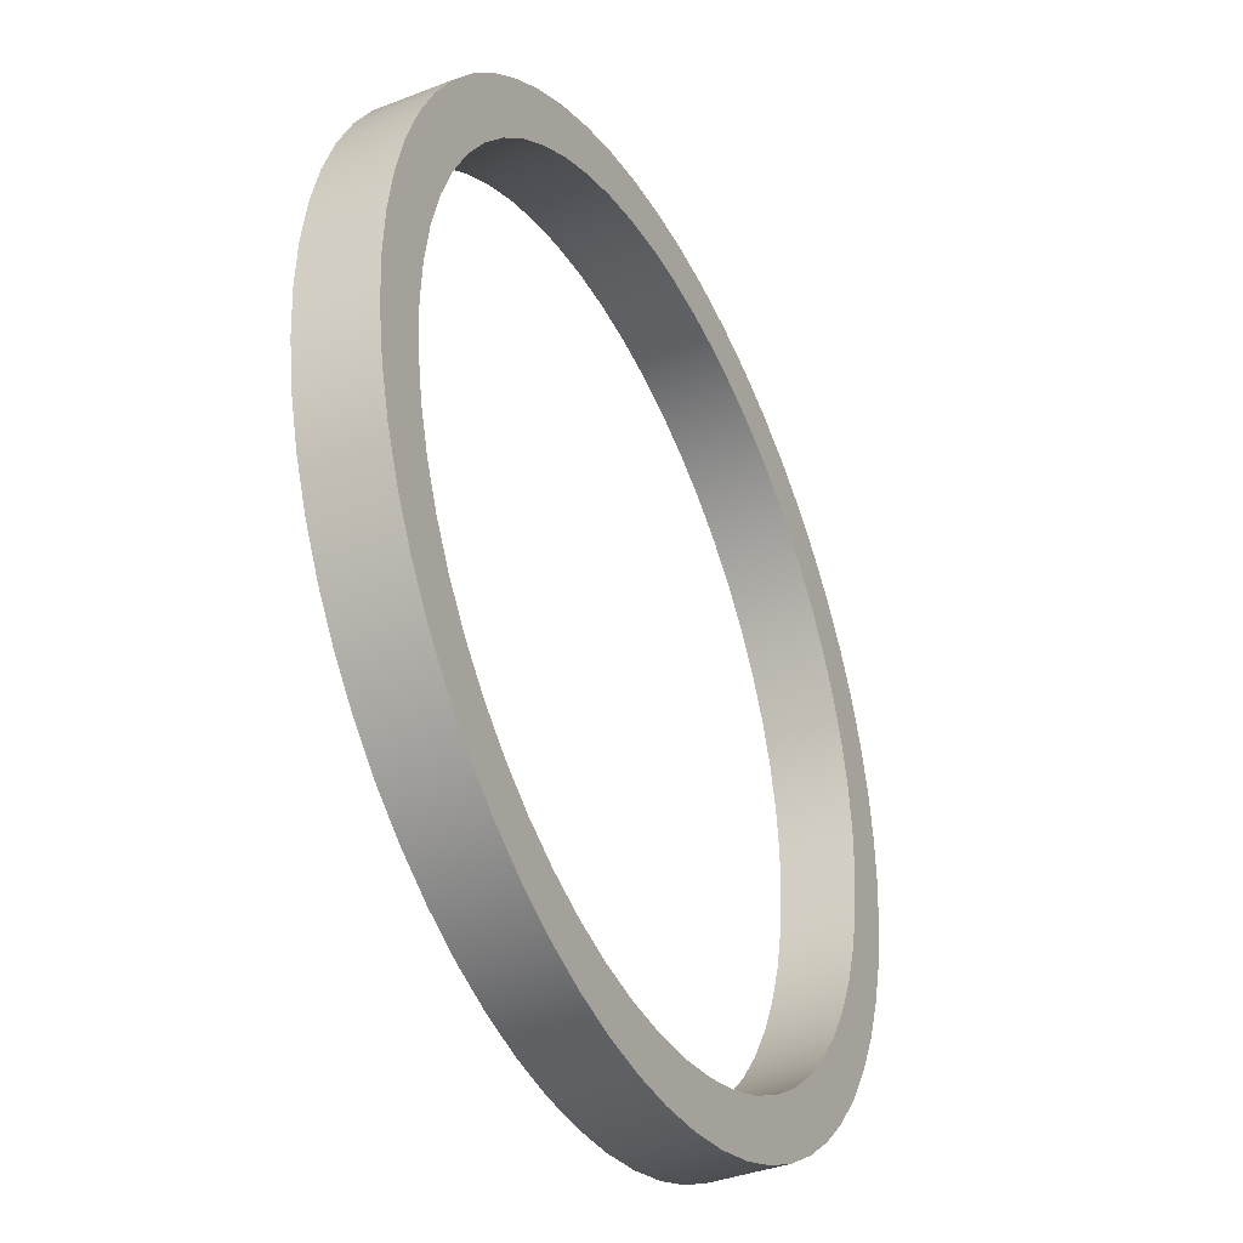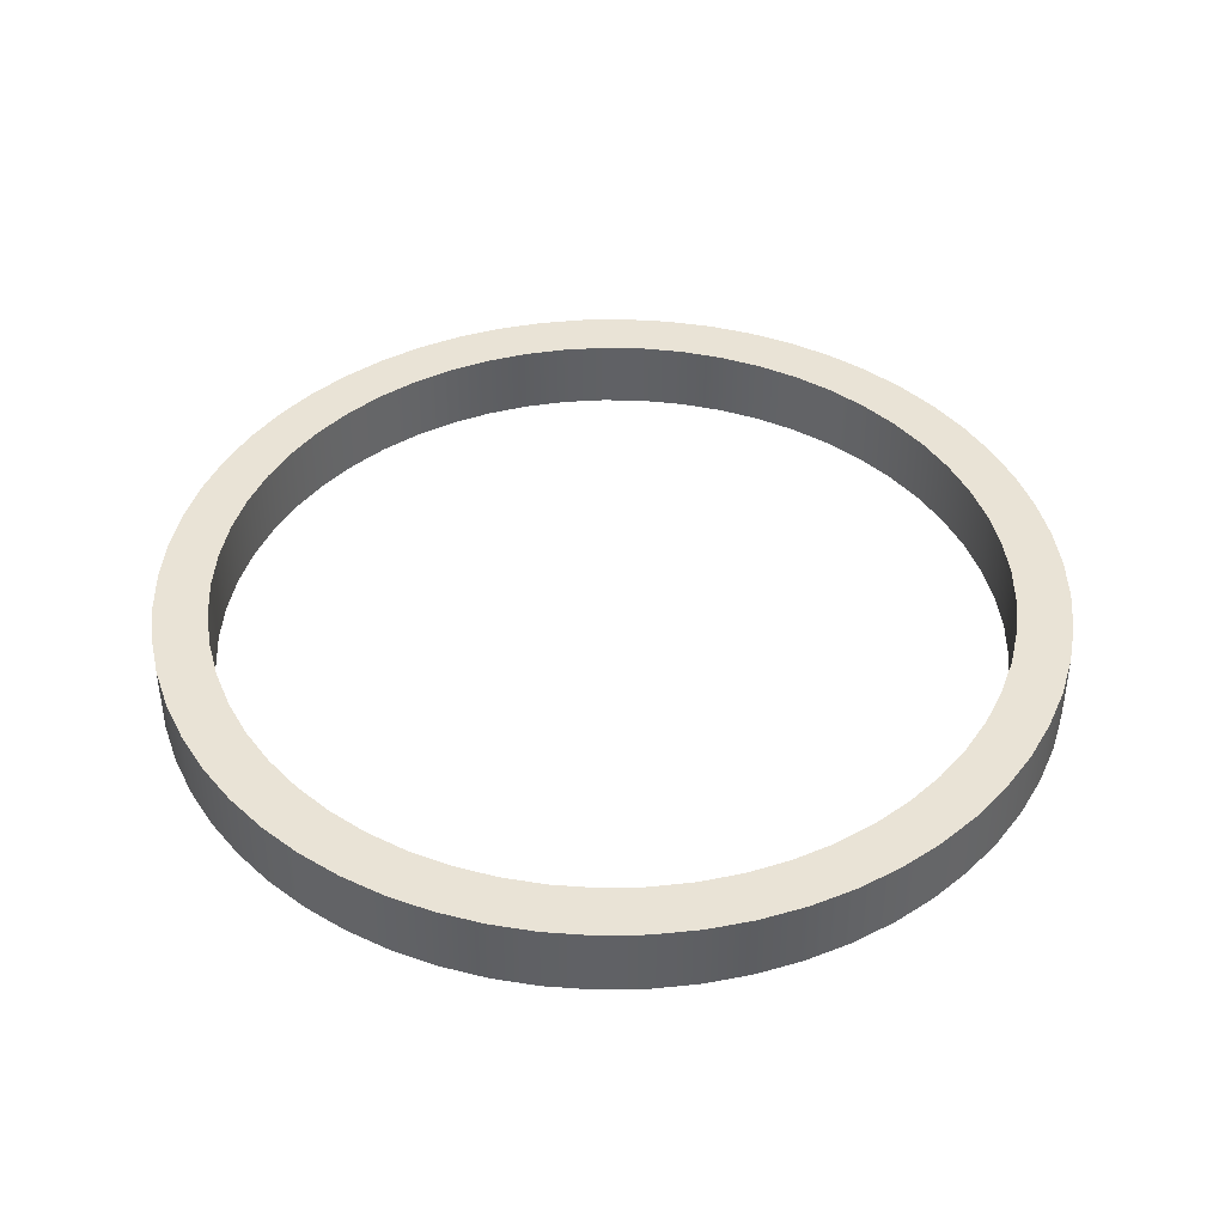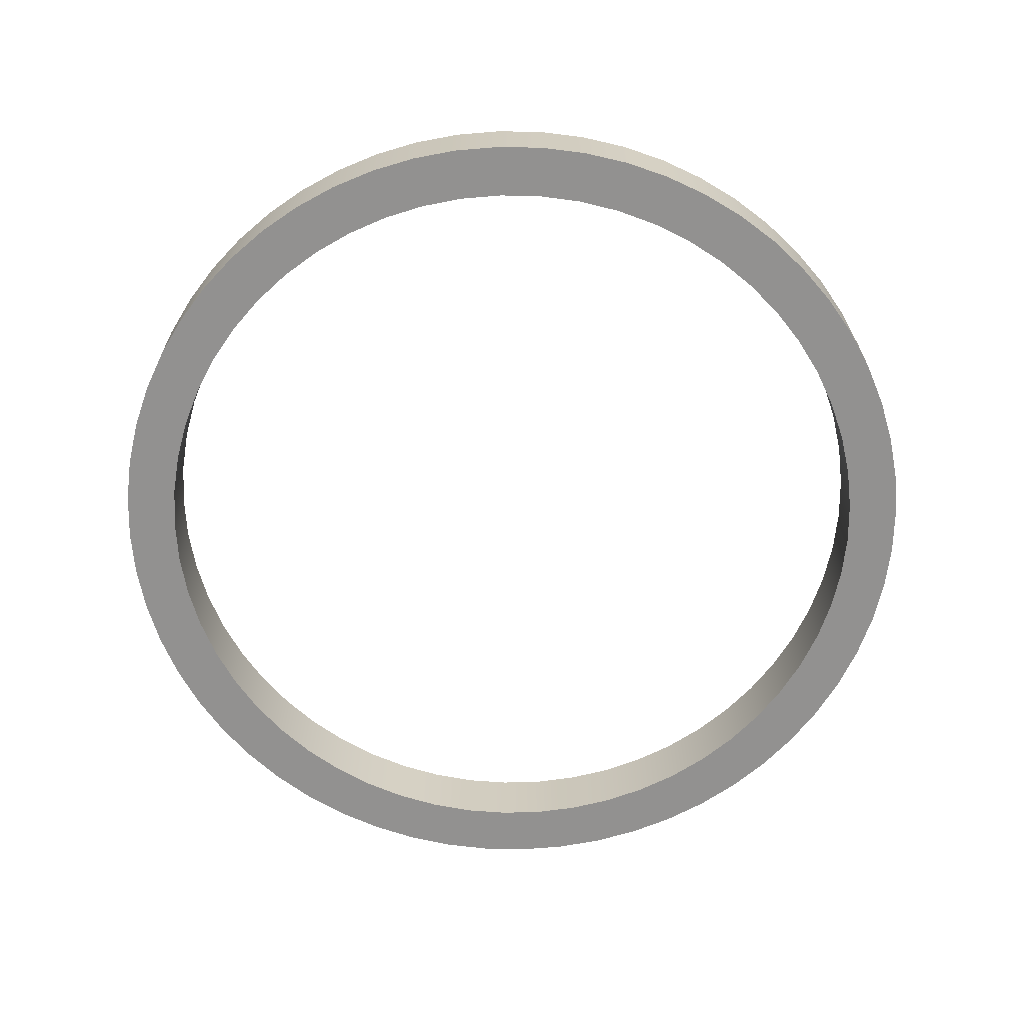
<metadata>
{"format":"obj","ext":"obj","renderer":"f3d","projection":"perspective","resolution":1024,"background":"white","views":[{"elev":-37.8,"azim":-63.6,"up":"+Z"},{"elev":42.1,"azim":151.9,"up":"+Y"},{"elev":-66.1,"azim":31.8,"up":"+Y"}]}
</metadata>
<code>
v -1.1 0 1.347e-16
v -1.093 0 0.121
v -1.073 0 0.2405
v -1.04 0 0.3572
v -0.9948 0 0.4695
v -0.9371 0 0.576
v -0.8681 0 0.6756
v -0.7885 0 0.767
v -0.6993 0 0.8491
v -0.6016 0 0.9209
v -0.4967 0 0.9815
v -0.3857 0 1.03
v -0.27 0 1.066
v -0.1511 0 1.09
v -0.03031 0 1.1
v 0.09084 0 1.096
v 0.2109 0 1.08
v 0.3284 0 1.05
v 0.4419 0 1.007
v 0.55 0 0.9526
v 0.6515 0 0.8863
v 0.745 0 0.8093
v 0.8295 0 0.7224
v 0.904 0 0.6268
v 0.9674 0 0.5235
v 1.019 0 0.4139
v 1.058 0 0.2993
v 1.085 0 0.1811
v 1.098 0 0.0606
v 1.098 0 -0.0606
v 1.085 0 -0.1811
v 1.058 0 -0.2993
v 1.019 0 -0.4139
v 0.9674 0 -0.5235
v 0.904 0 -0.6268
v 0.8295 0 -0.7224
v 0.745 0 -0.8093
v 0.6515 0 -0.8863
v 0.55 0 -0.9526
v 0.4419 0 -1.007
v 0.3284 0 -1.05
v 0.2109 0 -1.08
v 0.09084 0 -1.096
v -0.03031 0 -1.1
v -0.1511 0 -1.09
v -0.27 0 -1.066
v -0.3857 0 -1.03
v -0.4967 0 -0.9815
v -0.6016 0 -0.9209
v -0.6993 0 -0.8491
v -0.7885 0 -0.767
v -0.8681 0 -0.6756
v -0.9371 0 -0.576
v -0.9948 0 -0.4695
v -1.04 0 -0.3572
v -1.073 0 -0.2405
v -1.093 0 -0.121
v -1.25 0 1.531e-16
v -1.243 0 -0.1307
v -1.223 0 -0.2599
v -1.189 0 -0.3863
v -1.142 0 -0.5084
v -1.083 0 -0.625
v -1.011 0 -0.7347
v -0.9289 0 -0.8364
v -0.8364 0 -0.9289
v -0.7347 0 -1.011
v -0.625 0 -1.083
v -0.5084 0 -1.142
v -0.3863 0 -1.189
v -0.2599 0 -1.223
v -0.1307 0 -1.243
v 7.654e-17 0 -1.25
v 0.1307 0 -1.243
v 0.2599 0 -1.223
v 0.3863 0 -1.189
v 0.5084 0 -1.142
v 0.625 0 -1.083
v 0.7347 0 -1.011
v 0.8364 0 -0.9289
v 0.9289 0 -0.8364
v 1.011 0 -0.7347
v 1.083 0 -0.625
v 1.142 0 -0.5084
v 1.189 0 -0.3863
v 1.223 0 -0.2599
v 1.243 0 -0.1307
v 1.25 0 0
v 1.243 0 0.1307
v 1.223 0 0.2599
v 1.189 0 0.3863
v 1.142 0 0.5084
v 1.083 0 0.625
v 1.011 0 0.7347
v 0.9289 0 0.8364
v 0.8364 0 0.9289
v 0.7347 0 1.011
v 0.625 0 1.083
v 0.5084 0 1.142
v 0.3863 0 1.189
v 0.2599 0 1.223
v 0.1307 0 1.243
v 7.654e-17 0 1.25
v -0.1307 0 1.243
v -0.2599 0 1.223
v -0.3863 0 1.189
v -0.5084 0 1.142
v -0.625 0 1.083
v -0.7347 0 1.011
v -0.8364 0 0.9289
v -0.9289 0 0.8364
v -1.011 0 0.7347
v -1.083 0 0.625
v -1.142 0 0.5084
v -1.189 0 0.3863
v -1.223 0 0.2599
v -1.243 0 0.1307
v -1.1 0.2 1.347e-16
v -1.093 0.2 0.121
v -1.073 0.2 0.2405
v -1.04 0.2 0.3572
v -0.9948 0.2 0.4695
v -0.9371 0.2 0.576
v -0.8681 0.2 0.6756
v -0.7885 0.2 0.767
v -0.6993 0.2 0.8491
v -0.6016 0.2 0.9209
v -0.4967 0.2 0.9815
v -0.3857 0.2 1.03
v -0.27 0.2 1.066
v -0.1511 0.2 1.09
v -0.03031 0.2 1.1
v 0.09084 0.2 1.096
v 0.2109 0.2 1.08
v 0.3284 0.2 1.05
v 0.4419 0.2 1.007
v 0.55 0.2 0.9526
v 0.6515 0.2 0.8863
v 0.745 0.2 0.8093
v 0.8295 0.2 0.7224
v 0.904 0.2 0.6268
v 0.9674 0.2 0.5235
v 1.019 0.2 0.4139
v 1.058 0.2 0.2993
v 1.085 0.2 0.1811
v 1.098 0.2 0.0606
v 1.098 0.2 -0.0606
v 1.085 0.2 -0.1811
v 1.058 0.2 -0.2993
v 1.019 0.2 -0.4139
v 0.9674 0.2 -0.5235
v 0.904 0.2 -0.6268
v 0.8295 0.2 -0.7224
v 0.745 0.2 -0.8093
v 0.6515 0.2 -0.8863
v 0.55 0.2 -0.9526
v 0.4419 0.2 -1.007
v 0.3284 0.2 -1.05
v 0.2109 0.2 -1.08
v 0.09084 0.2 -1.096
v -0.03031 0.2 -1.1
v -0.1511 0.2 -1.09
v -0.27 0.2 -1.066
v -0.3857 0.2 -1.03
v -0.4967 0.2 -0.9815
v -0.6016 0.2 -0.9209
v -0.6993 0.2 -0.8491
v -0.7885 0.2 -0.767
v -0.8681 0.2 -0.6756
v -0.9371 0.2 -0.576
v -0.9948 0.2 -0.4695
v -1.04 0.2 -0.3572
v -1.073 0.2 -0.2405
v -1.093 0.2 -0.121
v -1.1 0 1.347e-16
v -1.093 0 -0.121
v -1.073 0 -0.2405
v -1.04 0 -0.3572
v -0.9948 0 -0.4695
v -0.9371 0 -0.576
v -0.8681 0 -0.6756
v -0.7885 0 -0.767
v -0.6993 0 -0.8491
v -0.6016 0 -0.9209
v -0.4967 0 -0.9815
v -0.3857 0 -1.03
v -0.27 0 -1.066
v -0.1511 0 -1.09
v -0.03031 0 -1.1
v 0.09084 0 -1.096
v 0.2109 0 -1.08
v 0.3284 0 -1.05
v 0.4419 0 -1.007
v 0.55 0 -0.9526
v 0.6515 0 -0.8863
v 0.745 0 -0.8093
v 0.8295 0 -0.7224
v 0.904 0 -0.6268
v 0.9674 0 -0.5235
v 1.019 0 -0.4139
v 1.058 0 -0.2993
v 1.085 0 -0.1811
v 1.098 0 -0.0606
v 1.098 0 0.0606
v 1.085 0 0.1811
v 1.058 0 0.2993
v 1.019 0 0.4139
v 0.9674 0 0.5235
v 0.904 0 0.6268
v 0.8295 0 0.7224
v 0.745 0 0.8093
v 0.6515 0 0.8863
v 0.55 0 0.9526
v 0.4419 0 1.007
v 0.3284 0 1.05
v 0.2109 0 1.08
v 0.09084 0 1.096
v -0.03031 0 1.1
v -0.1511 0 1.09
v -0.27 0 1.066
v -0.3857 0 1.03
v -0.4967 0 0.9815
v -0.6016 0 0.9209
v -0.6993 0 0.8491
v -0.7885 0 0.767
v -0.8681 0 0.6756
v -0.9371 0 0.576
v -0.9948 0 0.4695
v -1.04 0 0.3572
v -1.073 0 0.2405
v -1.093 0 0.121
v -1.1 0.2 1.347e-16
v -1.1 0 1.347e-16
v -1.1 0.2 1.347e-16
v -1.093 0.2 -0.121
v -1.073 0.2 -0.2405
v -1.04 0.2 -0.3572
v -0.9948 0.2 -0.4695
v -0.9371 0.2 -0.576
v -0.8681 0.2 -0.6756
v -0.7885 0.2 -0.767
v -0.6993 0.2 -0.8491
v -0.6016 0.2 -0.9209
v -0.4967 0.2 -0.9815
v -0.3857 0.2 -1.03
v -0.27 0.2 -1.066
v -0.1511 0.2 -1.09
v -0.03031 0.2 -1.1
v 0.09084 0.2 -1.096
v 0.2109 0.2 -1.08
v 0.3284 0.2 -1.05
v 0.4419 0.2 -1.007
v 0.55 0.2 -0.9526
v 0.6515 0.2 -0.8863
v 0.745 0.2 -0.8093
v 0.8295 0.2 -0.7224
v 0.904 0.2 -0.6268
v 0.9674 0.2 -0.5235
v 1.019 0.2 -0.4139
v 1.058 0.2 -0.2993
v 1.085 0.2 -0.1811
v 1.098 0.2 -0.0606
v 1.098 0.2 0.0606
v 1.085 0.2 0.1811
v 1.058 0.2 0.2993
v 1.019 0.2 0.4139
v 0.9674 0.2 0.5235
v 0.904 0.2 0.6268
v 0.8295 0.2 0.7224
v 0.745 0.2 0.8093
v 0.6515 0.2 0.8863
v 0.55 0.2 0.9526
v 0.4419 0.2 1.007
v 0.3284 0.2 1.05
v 0.2109 0.2 1.08
v 0.09084 0.2 1.096
v -0.03031 0.2 1.1
v -0.1511 0.2 1.09
v -0.27 0.2 1.066
v -0.3857 0.2 1.03
v -0.4967 0.2 0.9815
v -0.6016 0.2 0.9209
v -0.6993 0.2 0.8491
v -0.7885 0.2 0.767
v -0.8681 0.2 0.6756
v -0.9371 0.2 0.576
v -0.9948 0.2 0.4695
v -1.04 0.2 0.3572
v -1.073 0.2 0.2405
v -1.093 0.2 0.121
v -1.25 0.2 1.531e-16
v -1.243 0.2 0.1307
v -1.223 0.2 0.2599
v -1.189 0.2 0.3863
v -1.142 0.2 0.5084
v -1.083 0.2 0.625
v -1.011 0.2 0.7347
v -0.9289 0.2 0.8364
v -0.8364 0.2 0.9289
v -0.7347 0.2 1.011
v -0.625 0.2 1.083
v -0.5084 0.2 1.142
v -0.3863 0.2 1.189
v -0.2599 0.2 1.223
v -0.1307 0.2 1.243
v 7.654e-17 0.2 1.25
v 0.1307 0.2 1.243
v 0.2599 0.2 1.223
v 0.3863 0.2 1.189
v 0.5084 0.2 1.142
v 0.625 0.2 1.083
v 0.7347 0.2 1.011
v 0.8364 0.2 0.9289
v 0.9289 0.2 0.8364
v 1.011 0.2 0.7347
v 1.083 0.2 0.625
v 1.142 0.2 0.5084
v 1.189 0.2 0.3863
v 1.223 0.2 0.2599
v 1.243 0.2 0.1307
v 1.25 0.2 0
v 1.243 0.2 -0.1307
v 1.223 0.2 -0.2599
v 1.189 0.2 -0.3863
v 1.142 0.2 -0.5084
v 1.083 0.2 -0.625
v 1.011 0.2 -0.7347
v 0.9289 0.2 -0.8364
v 0.8364 0.2 -0.9289
v 0.7347 0.2 -1.011
v 0.625 0.2 -1.083
v 0.5084 0.2 -1.142
v 0.3863 0.2 -1.189
v 0.2599 0.2 -1.223
v 0.1307 0.2 -1.243
v 7.654e-17 0.2 -1.25
v -0.1307 0.2 -1.243
v -0.2599 0.2 -1.223
v -0.3863 0.2 -1.189
v -0.5084 0.2 -1.142
v -0.625 0.2 -1.083
v -0.7347 0.2 -1.011
v -0.8364 0.2 -0.9289
v -0.9289 0.2 -0.8364
v -1.011 0.2 -0.7347
v -1.083 0.2 -0.625
v -1.142 0.2 -0.5084
v -1.189 0.2 -0.3863
v -1.223 0.2 -0.2599
v -1.243 0.2 -0.1307
v -1.25 0.2 1.531e-16
v -1.243 0.2 -0.1307
v -1.223 0.2 -0.2599
v -1.189 0.2 -0.3863
v -1.142 0.2 -0.5084
v -1.083 0.2 -0.625
v -1.011 0.2 -0.7347
v -0.9289 0.2 -0.8364
v -0.8364 0.2 -0.9289
v -0.7347 0.2 -1.011
v -0.625 0.2 -1.083
v -0.5084 0.2 -1.142
v -0.3863 0.2 -1.189
v -0.2599 0.2 -1.223
v -0.1307 0.2 -1.243
v 7.654e-17 0.2 -1.25
v 0.1307 0.2 -1.243
v 0.2599 0.2 -1.223
v 0.3863 0.2 -1.189
v 0.5084 0.2 -1.142
v 0.625 0.2 -1.083
v 0.7347 0.2 -1.011
v 0.8364 0.2 -0.9289
v 0.9289 0.2 -0.8364
v 1.011 0.2 -0.7347
v 1.083 0.2 -0.625
v 1.142 0.2 -0.5084
v 1.189 0.2 -0.3863
v 1.223 0.2 -0.2599
v 1.243 0.2 -0.1307
v 1.25 0.2 0
v 1.243 0.2 0.1307
v 1.223 0.2 0.2599
v 1.189 0.2 0.3863
v 1.142 0.2 0.5084
v 1.083 0.2 0.625
v 1.011 0.2 0.7347
v 0.9289 0.2 0.8364
v 0.8364 0.2 0.9289
v 0.7347 0.2 1.011
v 0.625 0.2 1.083
v 0.5084 0.2 1.142
v 0.3863 0.2 1.189
v 0.2599 0.2 1.223
v 0.1307 0.2 1.243
v 7.654e-17 0.2 1.25
v -0.1307 0.2 1.243
v -0.2599 0.2 1.223
v -0.3863 0.2 1.189
v -0.5084 0.2 1.142
v -0.625 0.2 1.083
v -0.7347 0.2 1.011
v -0.8364 0.2 0.9289
v -0.9289 0.2 0.8364
v -1.011 0.2 0.7347
v -1.083 0.2 0.625
v -1.142 0.2 0.5084
v -1.189 0.2 0.3863
v -1.223 0.2 0.2599
v -1.243 0.2 0.1307
v -1.25 0 1.531e-16
v -1.243 0 0.1307
v -1.223 0 0.2599
v -1.189 0 0.3863
v -1.142 0 0.5084
v -1.083 0 0.625
v -1.011 0 0.7347
v -0.9289 0 0.8364
v -0.8364 0 0.9289
v -0.7347 0 1.011
v -0.625 0 1.083
v -0.5084 0 1.142
v -0.3863 0 1.189
v -0.2599 0 1.223
v -0.1307 0 1.243
v 7.654e-17 0 1.25
v 0.1307 0 1.243
v 0.2599 0 1.223
v 0.3863 0 1.189
v 0.5084 0 1.142
v 0.625 0 1.083
v 0.7347 0 1.011
v 0.8364 0 0.9289
v 0.9289 0 0.8364
v 1.011 0 0.7347
v 1.083 0 0.625
v 1.142 0 0.5084
v 1.189 0 0.3863
v 1.223 0 0.2599
v 1.243 0 0.1307
v 1.25 0 0
v 1.243 0 -0.1307
v 1.223 0 -0.2599
v 1.189 0 -0.3863
v 1.142 0 -0.5084
v 1.083 0 -0.625
v 1.011 0 -0.7347
v 0.9289 0 -0.8364
v 0.8364 0 -0.9289
v 0.7347 0 -1.011
v 0.625 0 -1.083
v 0.5084 0 -1.142
v 0.3863 0 -1.189
v 0.2599 0 -1.223
v 0.1307 0 -1.243
v 7.654e-17 0 -1.25
v -0.1307 0 -1.243
v -0.2599 0 -1.223
v -0.3863 0 -1.189
v -0.5084 0 -1.142
v -0.625 0 -1.083
v -0.7347 0 -1.011
v -0.8364 0 -0.9289
v -0.9289 0 -0.8364
v -1.011 0 -0.7347
v -1.083 0 -0.625
v -1.142 0 -0.5084
v -1.189 0 -0.3863
v -1.223 0 -0.2599
v -1.243 0 -0.1307
v -1.25 0 1.531e-16
v -1.25 0.2 1.531e-16
f 2 117 1
f 1 117 58
f 1 58 59
f 117 2 116
f 116 2 3
f 116 3 115
f 115 3 4
f 115 4 114
f 114 4 5
f 114 5 113
f 113 5 6
f 113 6 112
f 112 6 7
f 112 7 111
f 111 7 8
f 111 8 110
f 110 8 9
f 110 9 109
f 109 9 10
f 109 10 108
f 108 10 11
f 108 11 107
f 107 11 12
f 107 12 106
f 106 12 13
f 106 13 105
f 105 13 14
f 105 14 104
f 104 14 15
f 104 15 103
f 103 15 16
f 103 16 102
f 102 16 17
f 102 17 101
f 101 17 18
f 101 18 100
f 100 18 19
f 100 19 99
f 99 19 20
f 99 20 98
f 98 20 97
f 97 20 21
f 97 21 96
f 96 21 22
f 96 22 95
f 95 22 23
f 95 23 94
f 94 23 24
f 94 24 93
f 93 24 25
f 93 25 92
f 92 25 26
f 92 26 91
f 91 26 27
f 91 27 90
f 90 27 28
f 90 28 89
f 89 28 29
f 89 29 88
f 88 29 30
f 88 30 87
f 87 30 31
f 87 31 86
f 86 31 32
f 86 32 85
f 85 32 33
f 85 33 84
f 84 33 34
f 84 34 83
f 83 34 35
f 83 35 82
f 82 35 36
f 82 36 81
f 81 36 37
f 81 37 80
f 80 37 38
f 80 38 79
f 79 38 39
f 79 39 78
f 78 39 77
f 77 39 40
f 77 40 76
f 76 40 41
f 76 41 75
f 75 41 42
f 75 42 74
f 74 42 43
f 74 43 73
f 73 43 44
f 73 44 72
f 72 44 45
f 72 45 71
f 71 45 46
f 71 46 70
f 70 46 47
f 70 47 69
f 69 47 48
f 69 48 68
f 68 48 49
f 68 49 67
f 67 49 50
f 67 50 66
f 66 50 51
f 66 51 65
f 65 51 52
f 65 52 64
f 64 52 53
f 64 53 63
f 63 53 54
f 63 54 62
f 62 54 55
f 62 55 61
f 61 55 56
f 61 56 60
f 60 56 57
f 60 57 59
f 59 57 1
f 119 231 118
f 118 231 233
f 232 175 174
f 174 175 176
f 174 176 177
f 119 120 231
f 231 120 230
f 230 120 121
f 230 121 229
f 229 121 122
f 229 122 228
f 228 122 123
f 228 123 227
f 227 123 124
f 227 124 226
f 226 124 125
f 226 125 225
f 225 125 126
f 225 126 224
f 224 126 127
f 224 127 223
f 223 127 128
f 223 128 222
f 222 128 129
f 222 129 221
f 221 129 130
f 221 130 220
f 220 130 131
f 220 131 219
f 219 131 132
f 219 132 218
f 218 132 133
f 218 133 217
f 217 133 134
f 217 134 216
f 216 134 135
f 216 135 215
f 215 135 136
f 215 136 214
f 214 136 137
f 214 137 213
f 213 137 138
f 213 138 212
f 212 138 139
f 212 139 211
f 211 139 140
f 211 140 210
f 210 140 141
f 210 141 209
f 209 141 142
f 209 142 208
f 208 142 143
f 208 143 207
f 207 143 144
f 207 144 206
f 206 144 145
f 206 145 205
f 205 145 146
f 205 146 204
f 204 146 147
f 204 147 203
f 203 147 148
f 203 148 202
f 202 148 149
f 202 149 201
f 201 149 150
f 201 150 200
f 200 150 151
f 200 151 199
f 199 151 152
f 199 152 198
f 198 152 153
f 198 153 197
f 197 153 154
f 197 154 196
f 196 154 155
f 196 155 195
f 195 155 156
f 195 156 194
f 194 156 157
f 194 157 193
f 193 157 158
f 193 158 192
f 192 158 159
f 192 159 191
f 191 159 160
f 191 160 190
f 190 160 161
f 190 161 189
f 189 161 162
f 189 162 188
f 188 162 163
f 188 163 187
f 187 163 164
f 187 164 186
f 186 164 165
f 186 165 185
f 185 165 166
f 185 166 184
f 184 166 167
f 184 167 183
f 183 167 168
f 183 168 182
f 182 168 169
f 182 169 181
f 181 169 170
f 181 170 180
f 180 170 171
f 180 171 179
f 179 171 172
f 179 172 178
f 178 172 173
f 178 173 177
f 177 173 174
f 235 350 234
f 234 350 291
f 234 291 292
f 350 235 349
f 349 235 236
f 349 236 348
f 348 236 237
f 348 237 347
f 347 237 238
f 347 238 346
f 346 238 239
f 346 239 345
f 345 239 240
f 345 240 344
f 344 240 241
f 344 241 343
f 343 241 242
f 343 242 342
f 342 242 243
f 342 243 341
f 341 243 244
f 341 244 340
f 340 244 245
f 340 245 339
f 339 245 246
f 339 246 338
f 338 246 247
f 338 247 337
f 337 247 248
f 337 248 336
f 336 248 249
f 336 249 335
f 335 249 250
f 335 250 334
f 334 250 251
f 334 251 333
f 333 251 252
f 333 252 332
f 332 252 253
f 332 253 331
f 331 253 330
f 330 253 254
f 330 254 329
f 329 254 255
f 329 255 328
f 328 255 256
f 328 256 327
f 327 256 257
f 327 257 326
f 326 257 258
f 326 258 325
f 325 258 259
f 325 259 324
f 324 259 260
f 324 260 323
f 323 260 261
f 323 261 322
f 322 261 262
f 322 262 321
f 321 262 263
f 321 263 320
f 320 263 264
f 320 264 319
f 319 264 265
f 319 265 318
f 318 265 266
f 318 266 317
f 317 266 267
f 317 267 316
f 316 267 268
f 316 268 315
f 315 268 269
f 315 269 314
f 314 269 270
f 314 270 313
f 313 270 271
f 313 271 312
f 312 271 272
f 312 272 311
f 311 272 310
f 310 272 273
f 310 273 309
f 309 273 274
f 309 274 308
f 308 274 275
f 308 275 307
f 307 275 276
f 307 276 306
f 306 276 277
f 306 277 305
f 305 277 278
f 305 278 304
f 304 278 279
f 304 279 303
f 303 279 280
f 303 280 302
f 302 280 281
f 302 281 301
f 301 281 282
f 301 282 300
f 300 282 283
f 300 283 299
f 299 283 284
f 299 284 298
f 298 284 285
f 298 285 297
f 297 285 286
f 297 286 296
f 296 286 287
f 296 287 295
f 295 287 288
f 295 288 294
f 294 288 289
f 294 289 293
f 293 289 290
f 293 290 292
f 292 290 234
f 352 470 351
f 351 470 471
f 472 411 410
f 410 411 412
f 410 412 409
f 409 412 413
f 409 413 408
f 408 413 414
f 408 414 407
f 407 414 415
f 407 415 406
f 406 415 416
f 406 416 405
f 405 416 417
f 405 417 404
f 404 417 418
f 404 418 403
f 403 418 419
f 403 419 402
f 402 419 420
f 402 420 401
f 401 420 421
f 401 421 400
f 400 421 422
f 400 422 399
f 399 422 423
f 399 423 398
f 398 423 424
f 398 424 397
f 397 424 425
f 397 425 396
f 396 425 426
f 396 426 395
f 395 426 427
f 395 427 394
f 394 427 428
f 394 428 393
f 393 428 429
f 393 429 392
f 392 429 430
f 392 430 391
f 391 430 431
f 391 431 390
f 390 431 432
f 390 432 389
f 389 432 433
f 389 433 388
f 388 433 434
f 388 434 387
f 387 434 435
f 387 435 386
f 386 435 436
f 386 436 385
f 385 436 437
f 385 437 384
f 384 437 438
f 384 438 383
f 383 438 439
f 383 439 382
f 382 439 440
f 382 440 381
f 381 440 441
f 381 441 380
f 380 441 442
f 380 442 379
f 379 442 443
f 379 443 378
f 378 443 444
f 378 444 377
f 377 444 445
f 377 445 376
f 376 445 446
f 376 446 375
f 375 446 447
f 375 447 374
f 374 447 448
f 374 448 373
f 373 448 449
f 373 449 372
f 372 449 450
f 372 450 371
f 371 450 451
f 371 451 370
f 370 451 452
f 370 452 369
f 369 452 453
f 369 453 368
f 368 453 454
f 368 454 367
f 367 454 455
f 367 455 366
f 366 455 456
f 366 456 365
f 365 456 457
f 365 457 364
f 364 457 458
f 364 458 363
f 363 458 459
f 363 459 362
f 362 459 460
f 362 460 361
f 361 460 461
f 361 461 360
f 360 461 462
f 360 462 359
f 359 462 463
f 359 463 358
f 358 463 464
f 358 464 357
f 357 464 465
f 357 465 356
f 356 465 466
f 356 466 355
f 355 466 467
f 355 467 354
f 354 467 468
f 354 468 353
f 353 468 469
f 353 469 352
f 352 469 470

</code>
